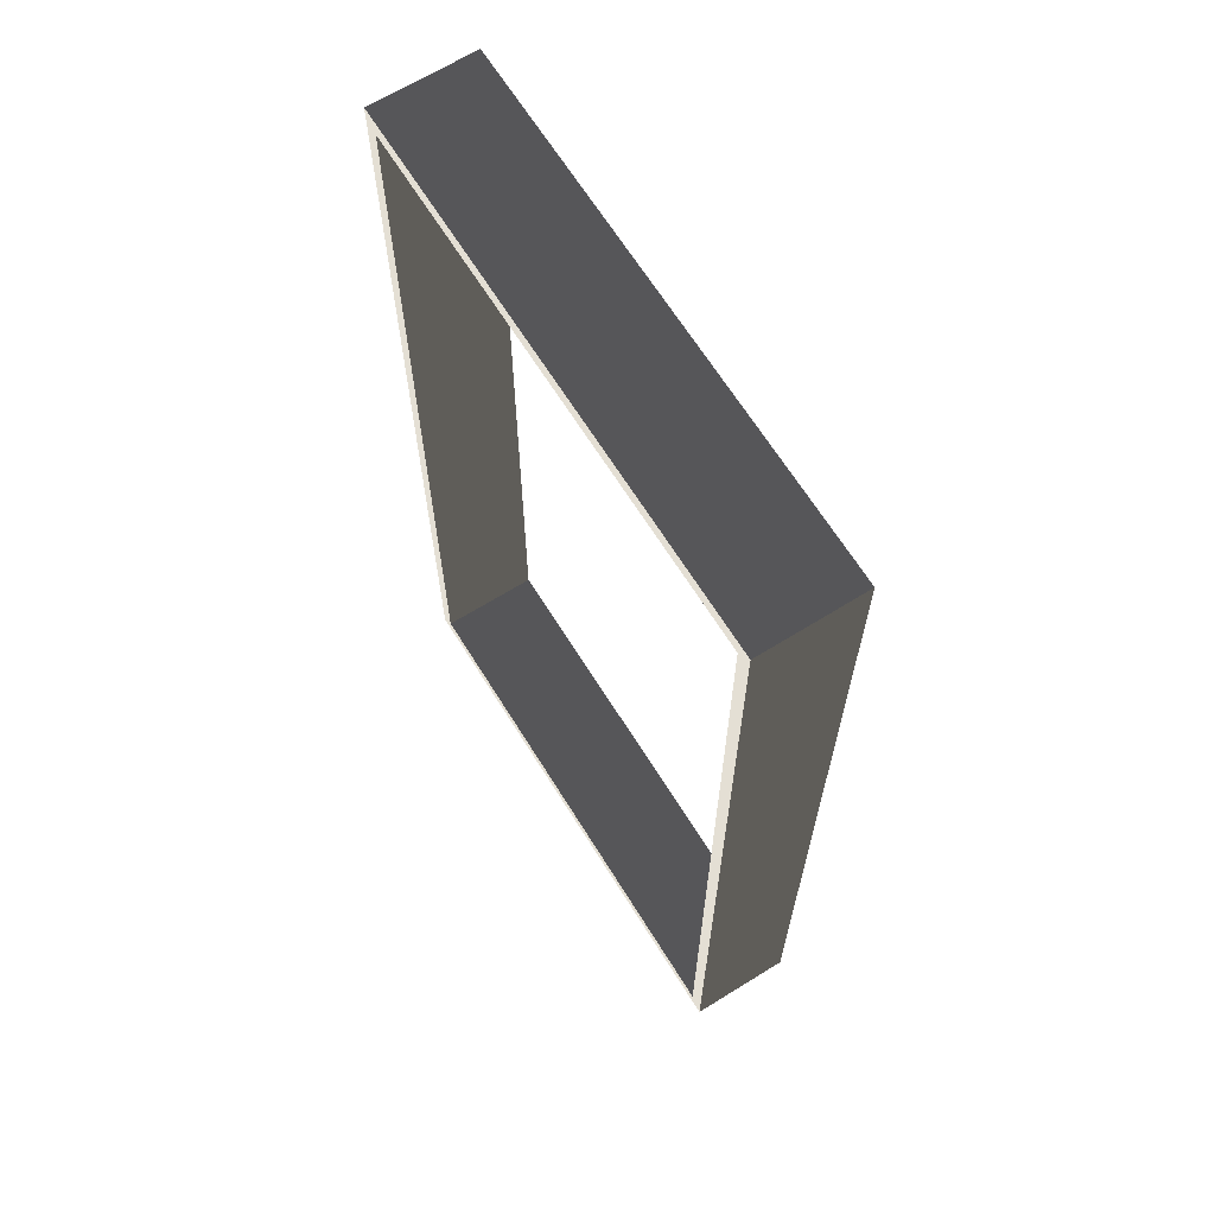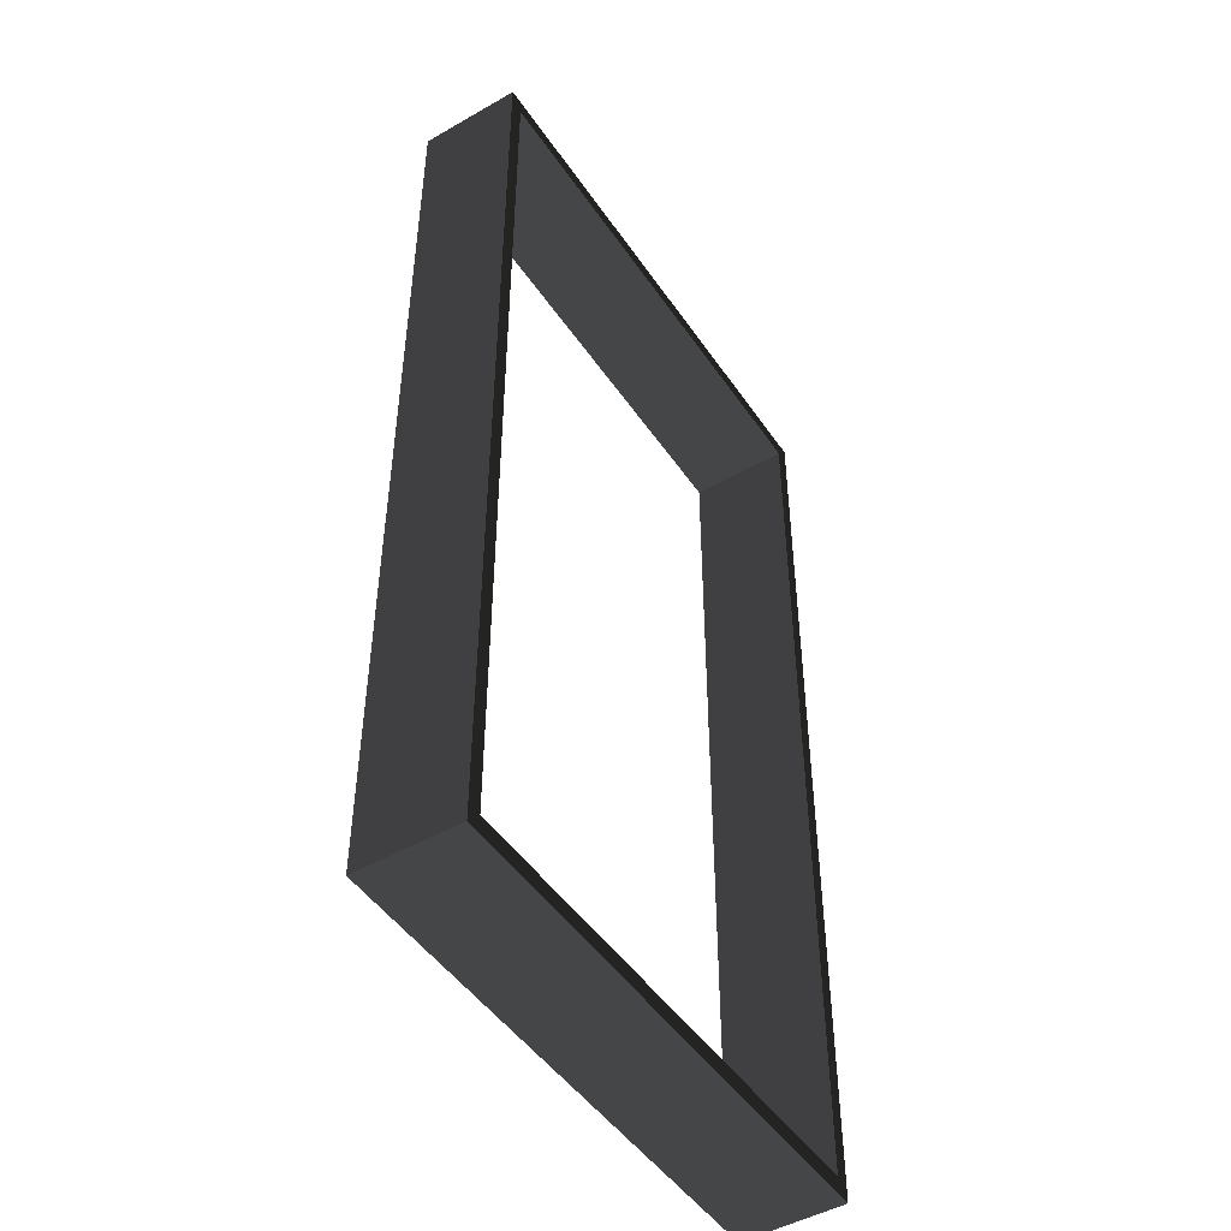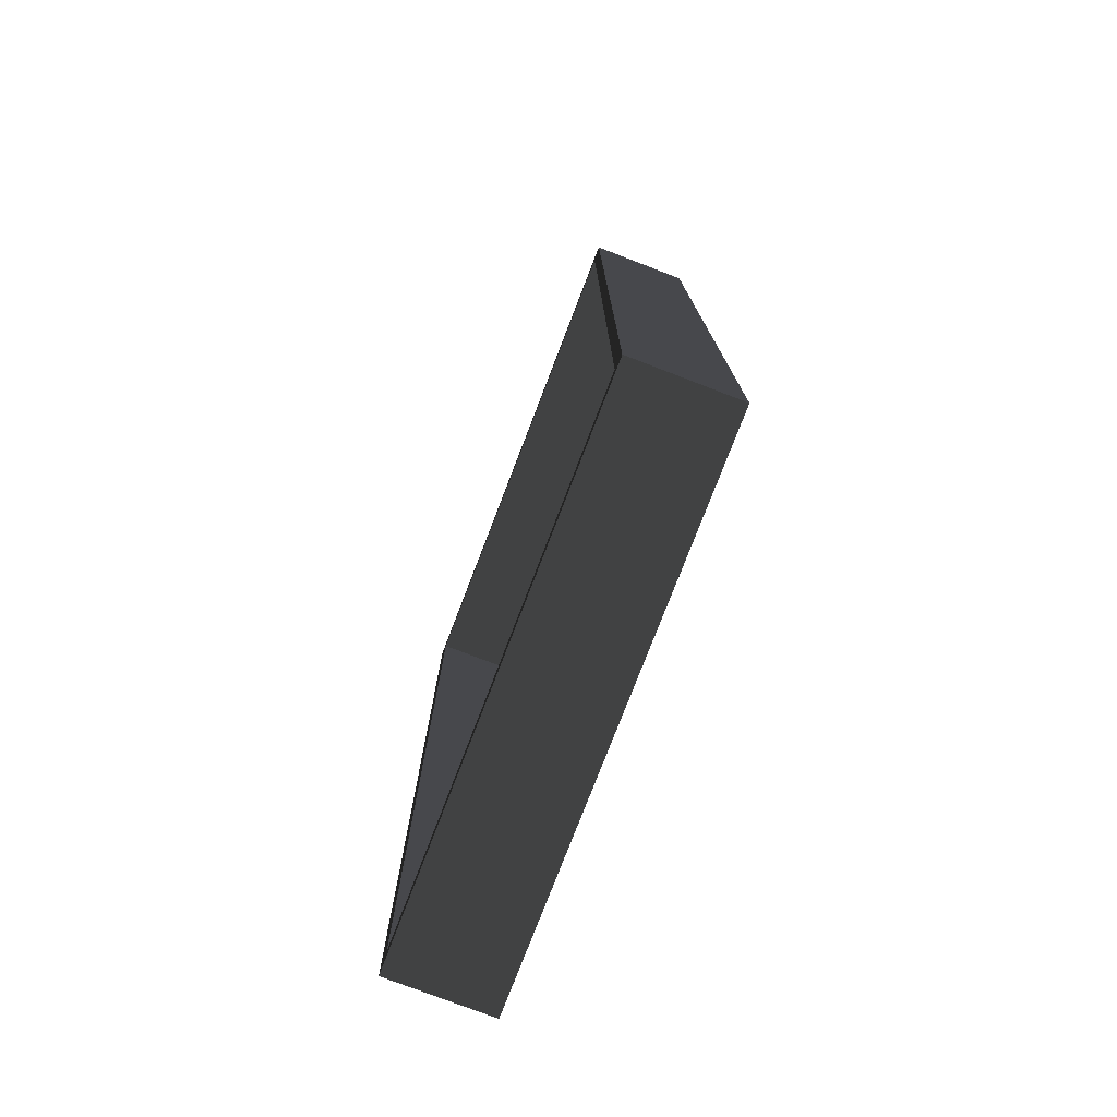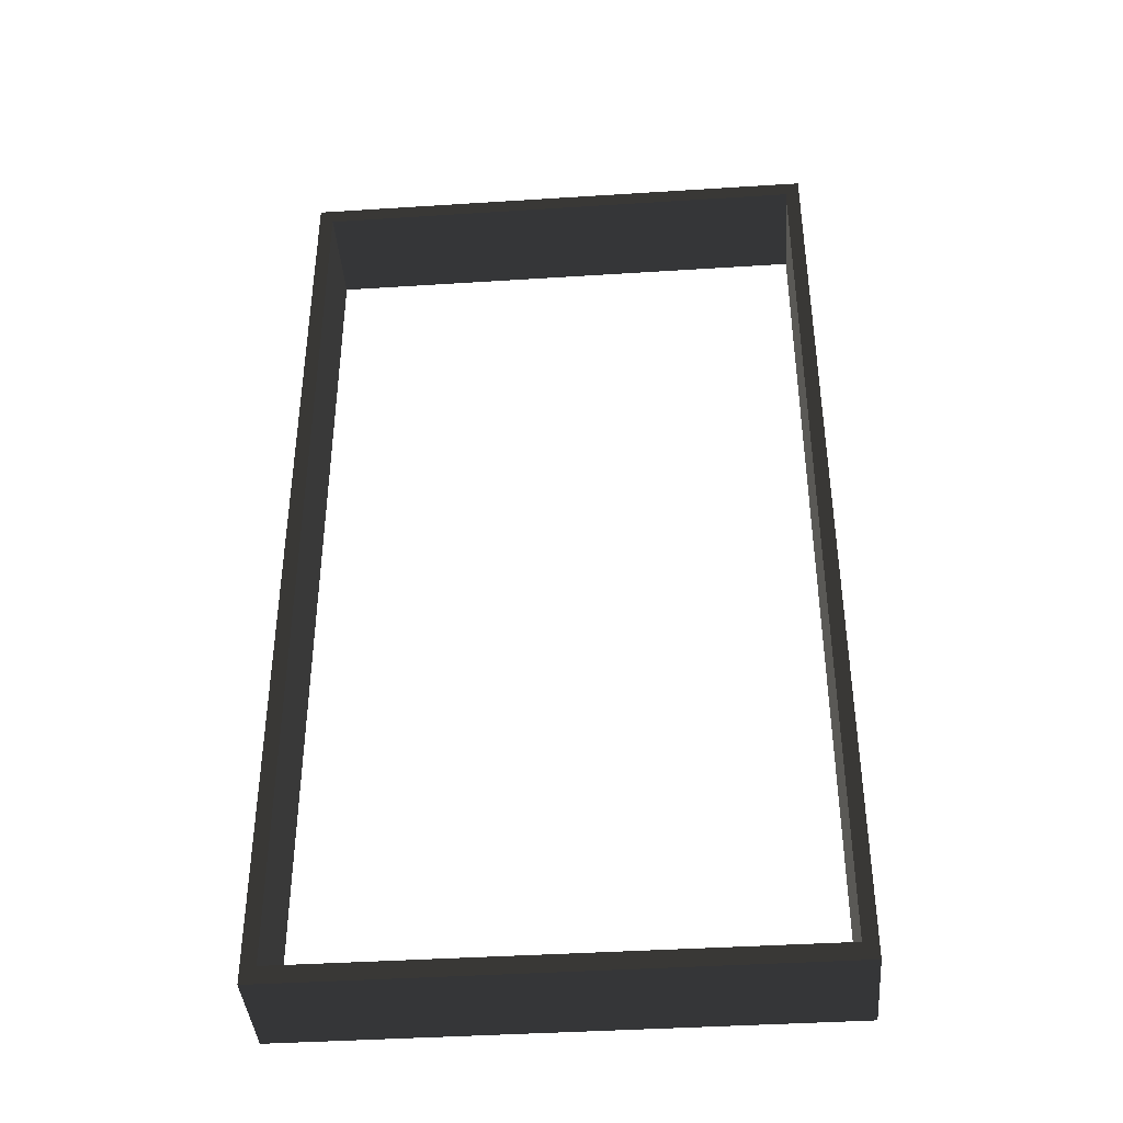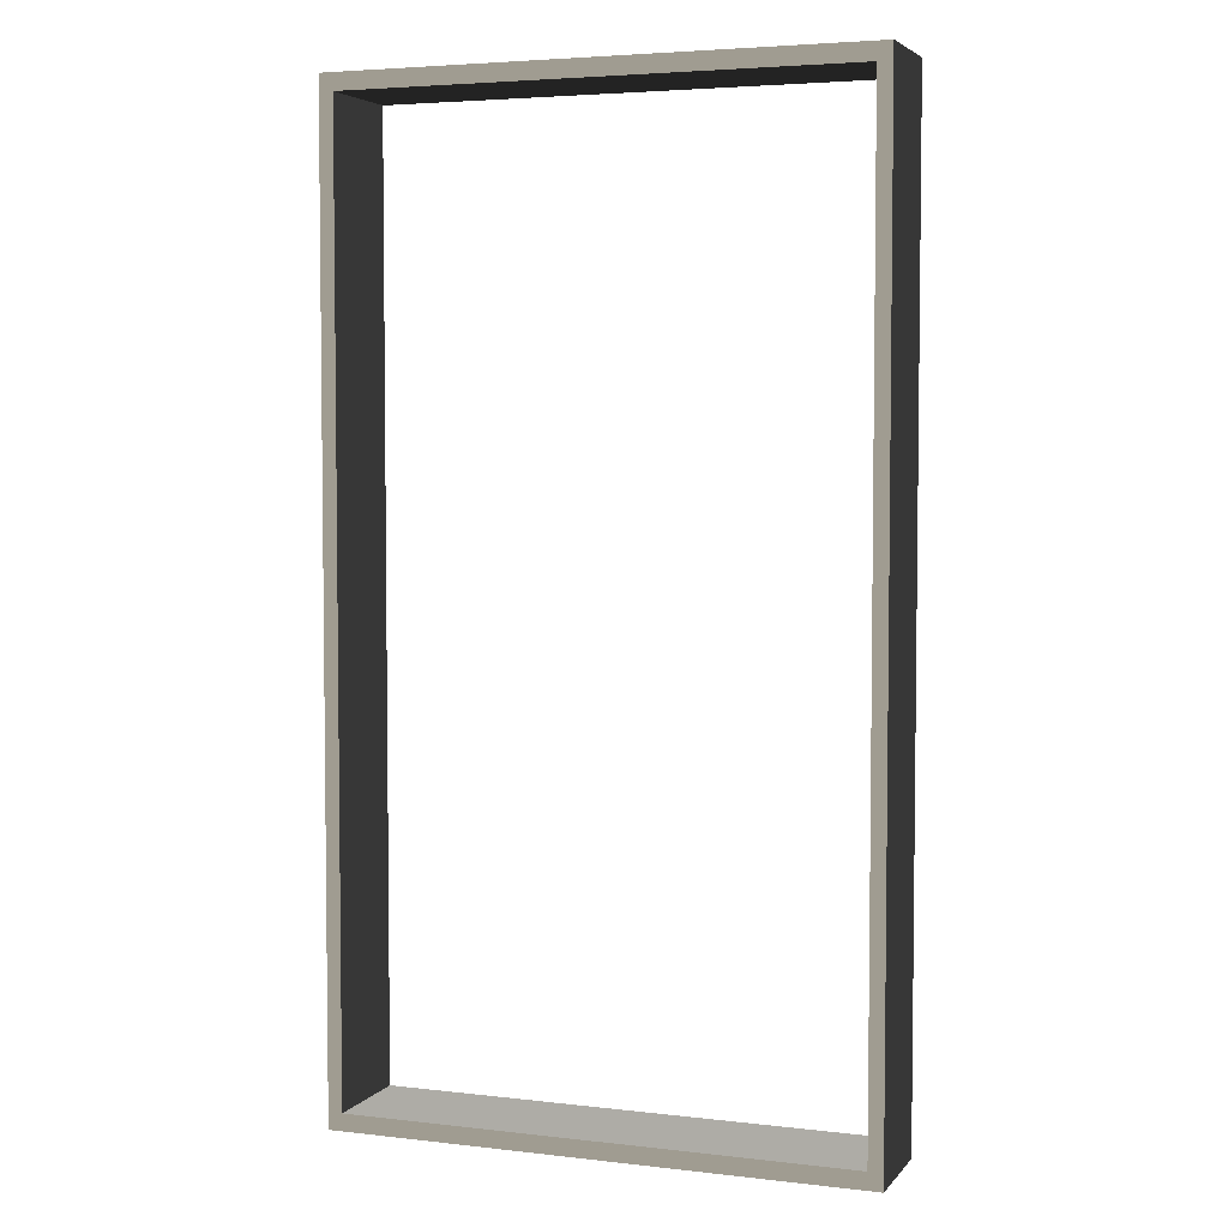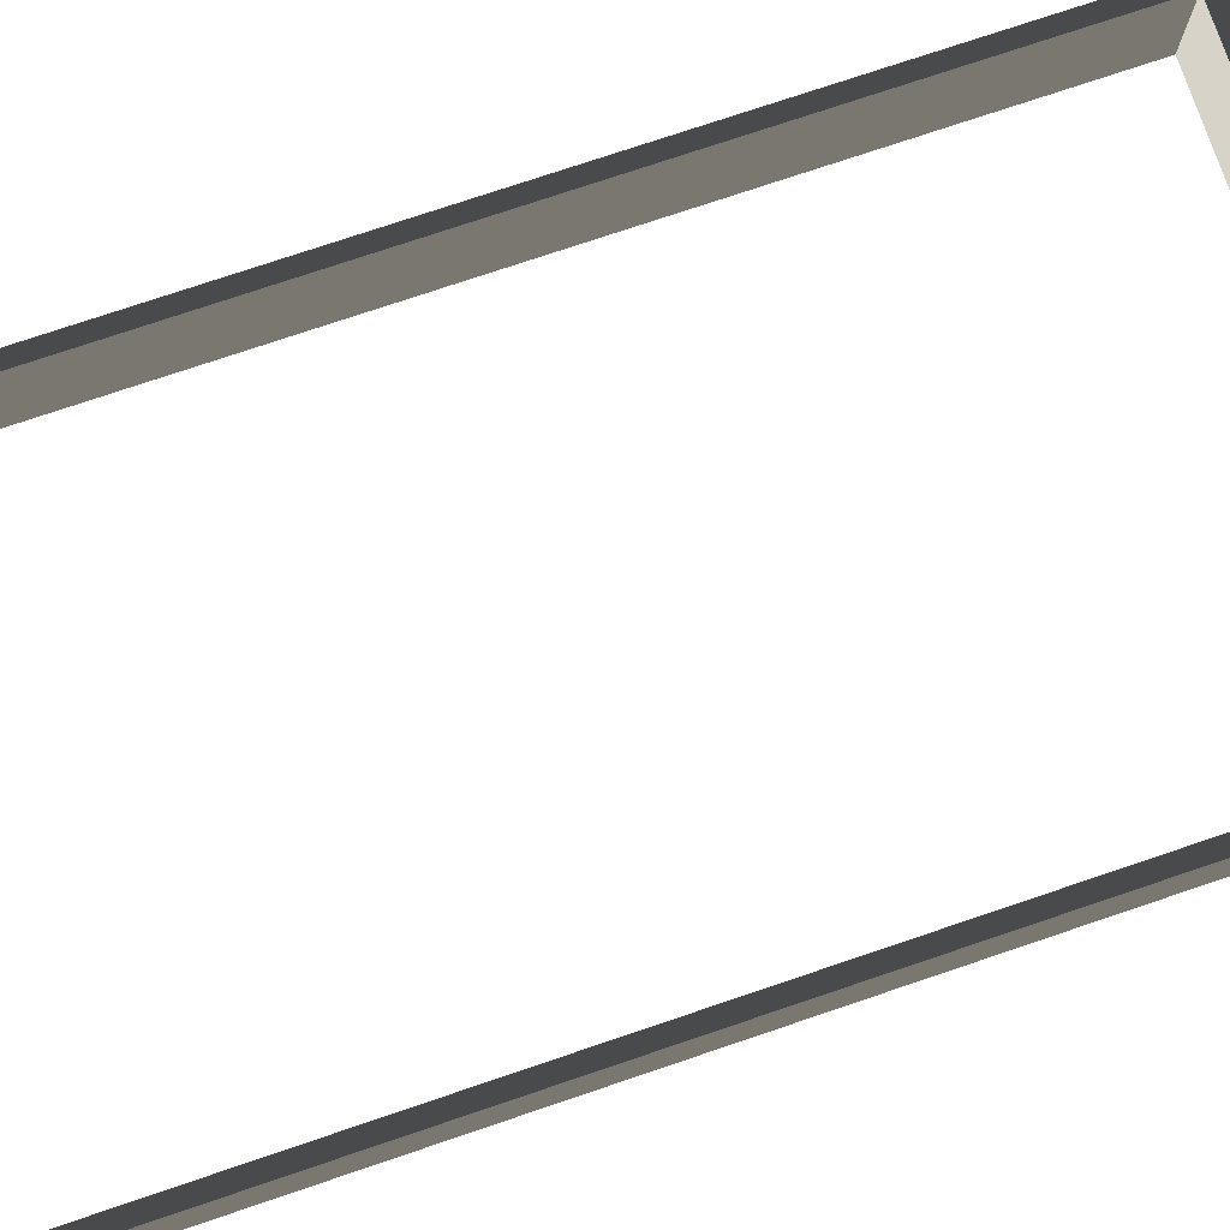
<metadata>
{"format":"obj","ext":"obj","renderer":"f3d","projection":"perspective","resolution":1024,"background":"white","views":[{"elev":66.3,"azim":-121.9,"up":"+Z"},{"elev":-48.0,"azim":122.7,"up":"+Z"},{"elev":-77.2,"azim":-111.0,"up":"+Z"},{"elev":-40.4,"azim":-175.5,"up":"+Z"},{"elev":4.4,"azim":-159.6,"up":"+Z"},{"elev":76.4,"azim":71.4,"up":"+Y"}]}
</metadata>
<code>
v -0.07792 0.0762 -0.7481
v -0.07792 0.0762 0.7042
v -0.07792 -0.0762 0.7042
v -0.07792 -0.0762 -0.7481
v 0.7147 -0.0762 -0.7481
v 0.7147 0.0762 -0.7481
v -0.07792 0.0762 -0.7481
v -0.07792 -0.0762 -0.7481
v 0.7147 0.0762 0.7042
v 0.7147 -0.0762 0.7042
v -0.07792 -0.0762 0.7042
v -0.07792 0.0762 0.7042
v 0.7147 0.0762 -0.7481
v 0.7147 -0.0762 -0.7481
v 0.7147 -0.0762 0.7042
v 0.7147 0.0762 0.7042
v -0.07792 0.0762 -0.7481
v -0.05643 0.0762 -0.7227
v -0.05643 0.0762 0.6788
v -0.07792 0.0762 0.7042
v -0.07792 0.0762 0.7042
v -0.05643 0.0762 0.6788
v 0.6932 0.0762 0.6788
v 0.7147 0.0762 0.7042
v 0.7147 0.0762 0.7042
v 0.6932 0.0762 0.6788
v 0.6932 0.0762 -0.7227
v 0.7147 0.0762 -0.7481
v 0.7147 0.0762 -0.7481
v 0.6932 0.0762 -0.7227
v -0.05643 0.0762 -0.7227
v -0.07792 0.0762 -0.7481
v -0.07792 -0.0762 0.7042
v -0.05643 -0.0762 0.6788
v -0.05643 -0.0762 -0.7227
v -0.07792 -0.0762 -0.7481
v -0.07792 -0.0762 -0.7481
v -0.05643 -0.0762 -0.7227
v 0.6932 -0.0762 -0.7227
v 0.7147 -0.0762 -0.7481
v 0.7147 -0.0762 -0.7481
v 0.6932 -0.0762 -0.7227
v 0.6932 -0.0762 0.6788
v 0.7147 -0.0762 0.7042
v 0.7147 -0.0762 0.7042
v 0.6932 -0.0762 0.6788
v -0.05643 -0.0762 0.6788
v -0.07792 -0.0762 0.7042
v 0.6932 0.0762 -0.7227
v 0.6932 -0.0762 -0.7227
v -0.05643 -0.0762 -0.7227
v -0.05643 0.0762 -0.7227
v -0.05643 0.0762 -0.7227
v -0.05643 -0.0762 -0.7227
v -0.05643 -0.0762 0.6788
v -0.05643 0.0762 0.6788
v -0.05643 0.0762 0.6788
v -0.05643 -0.0762 0.6788
v 0.6932 -0.0762 0.6788
v 0.6932 0.0762 0.6788
v 0.6932 0.0762 0.6788
v 0.6932 -0.0762 0.6788
v 0.6932 -0.0762 -0.7227
v 0.6932 0.0762 -0.7227
g WinOpenFrame_B015_1876_57
f 1 3 2
f 1 4 3
f 5 7 6
f 5 8 7
f 9 11 10
f 9 12 11
f 13 15 14
f 13 16 15
f 17 19 18
f 17 20 19
f 21 23 22
f 21 24 23
f 25 27 26
f 25 28 27
f 29 31 30
f 29 32 31
f 33 35 34
f 33 36 35
f 37 39 38
f 37 40 39
f 41 43 42
f 41 44 43
f 45 47 46
f 45 48 47
f 49 51 50
f 49 52 51
f 53 55 54
f 53 56 55
f 57 59 58
f 57 60 59
f 61 63 62
f 61 64 63

</code>
